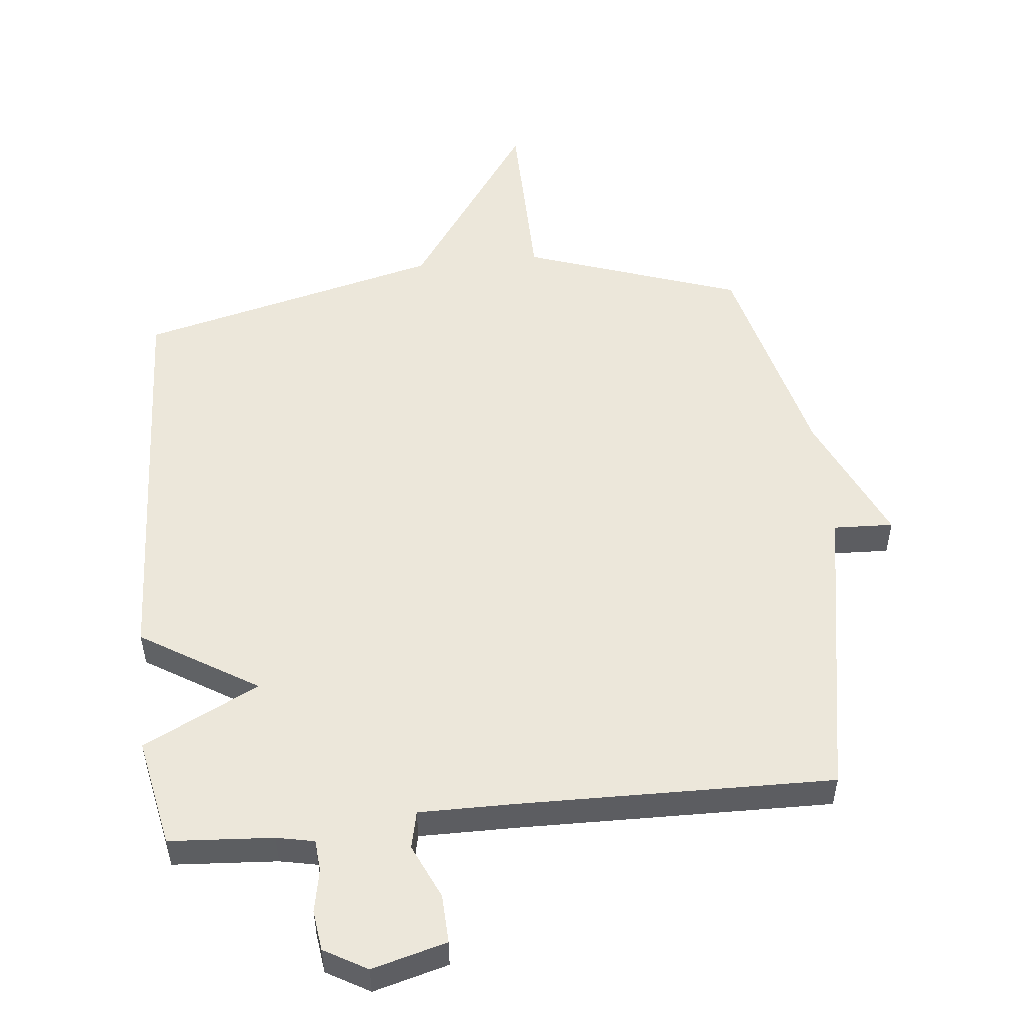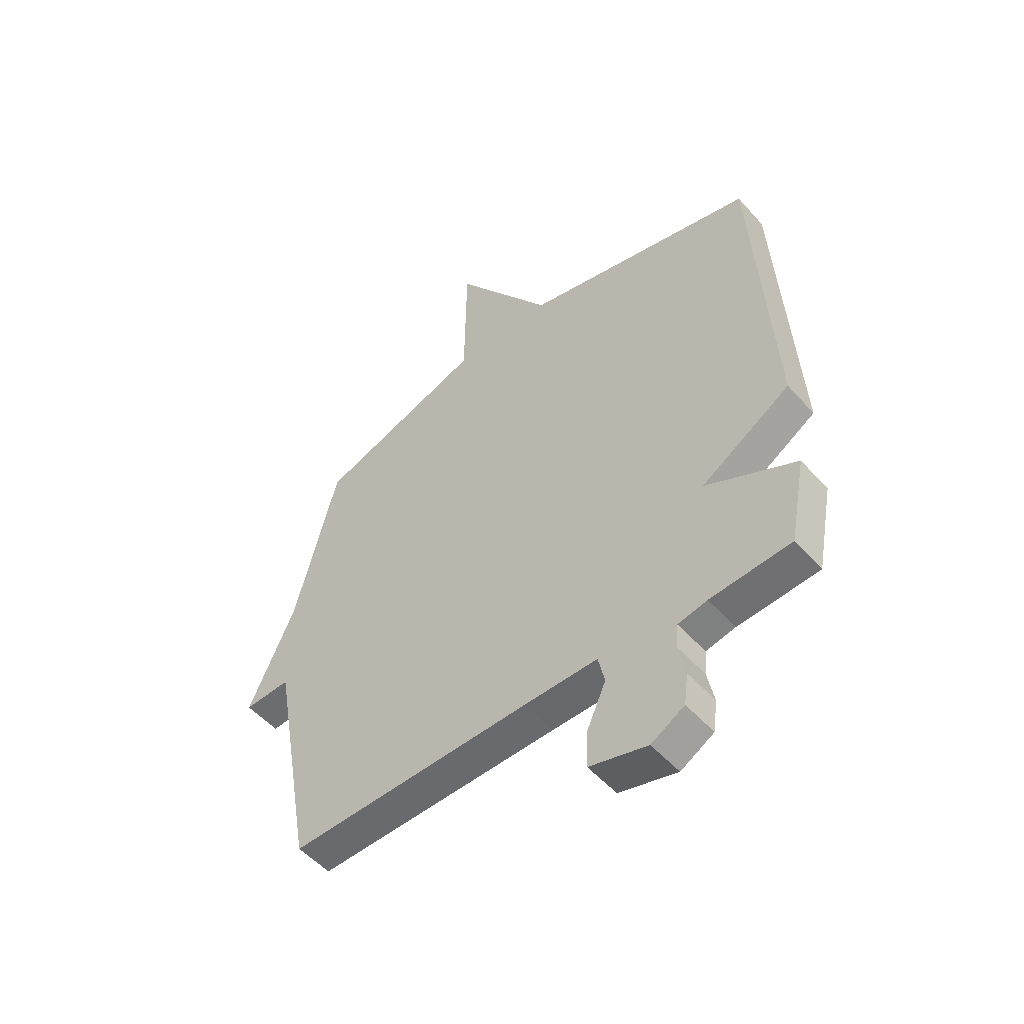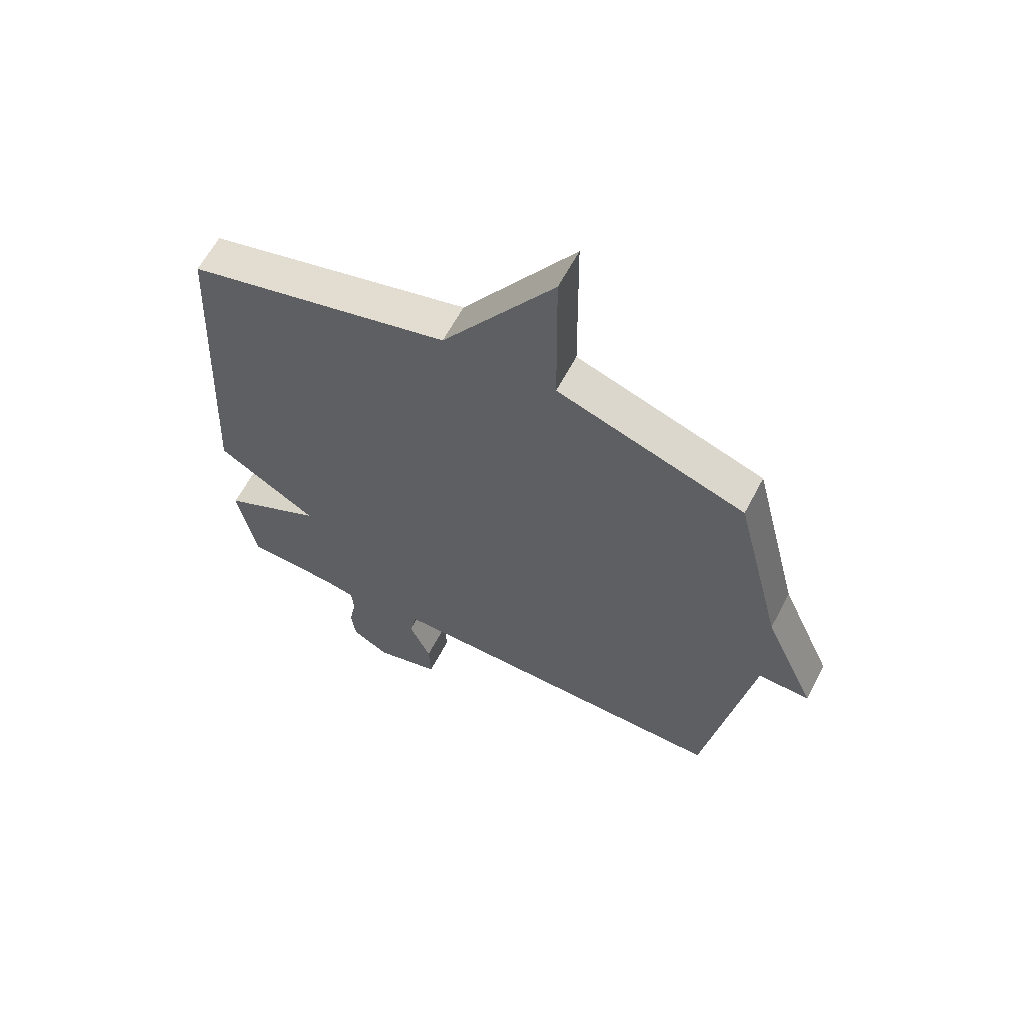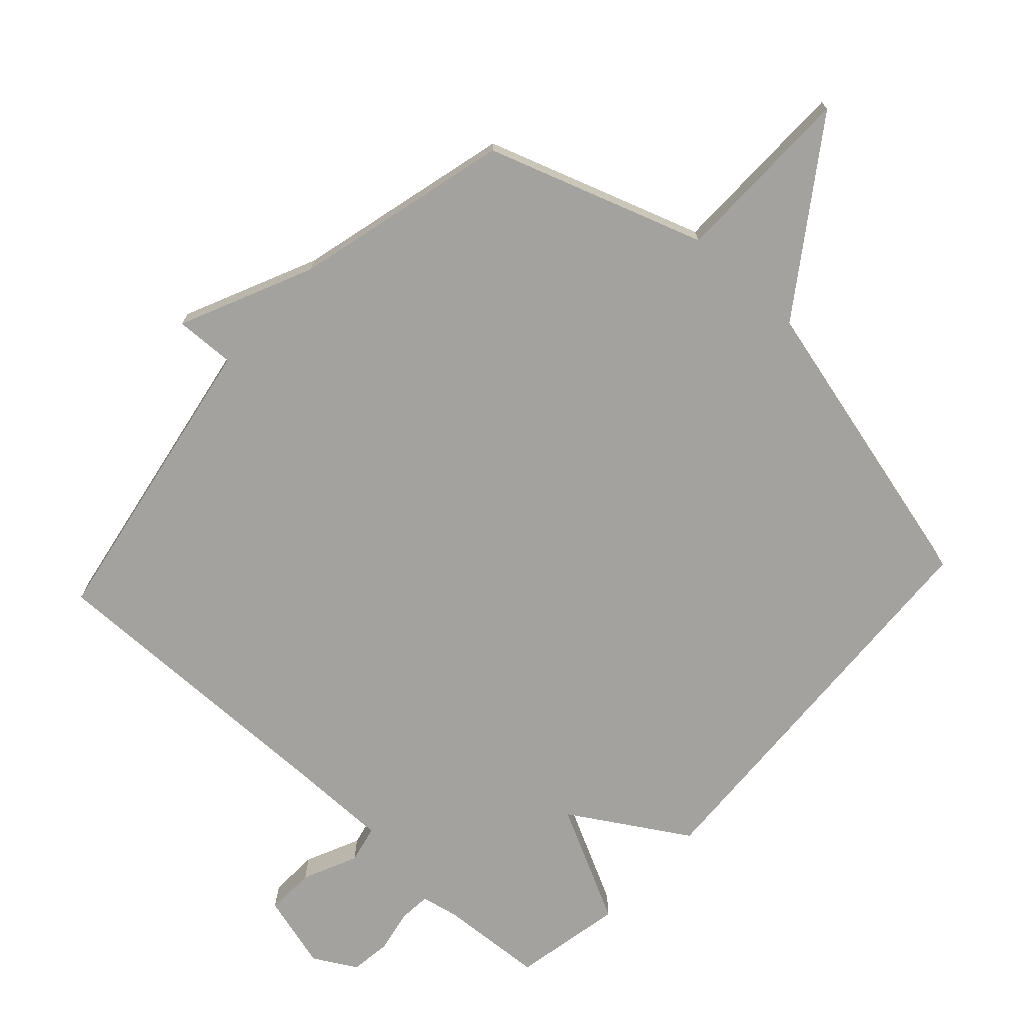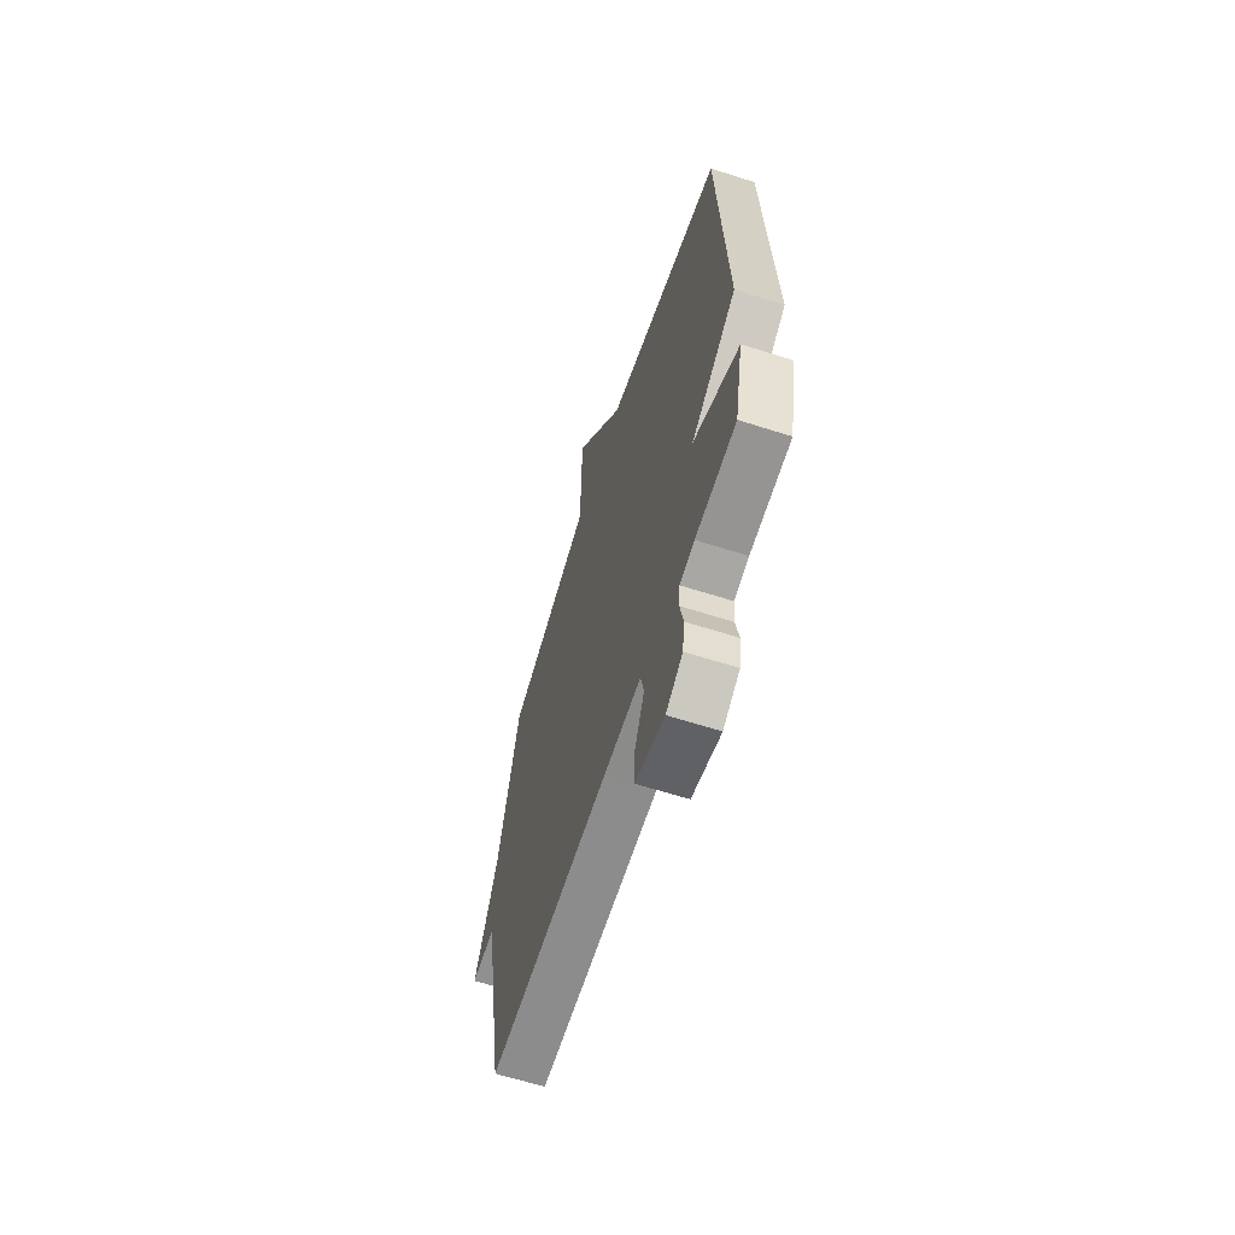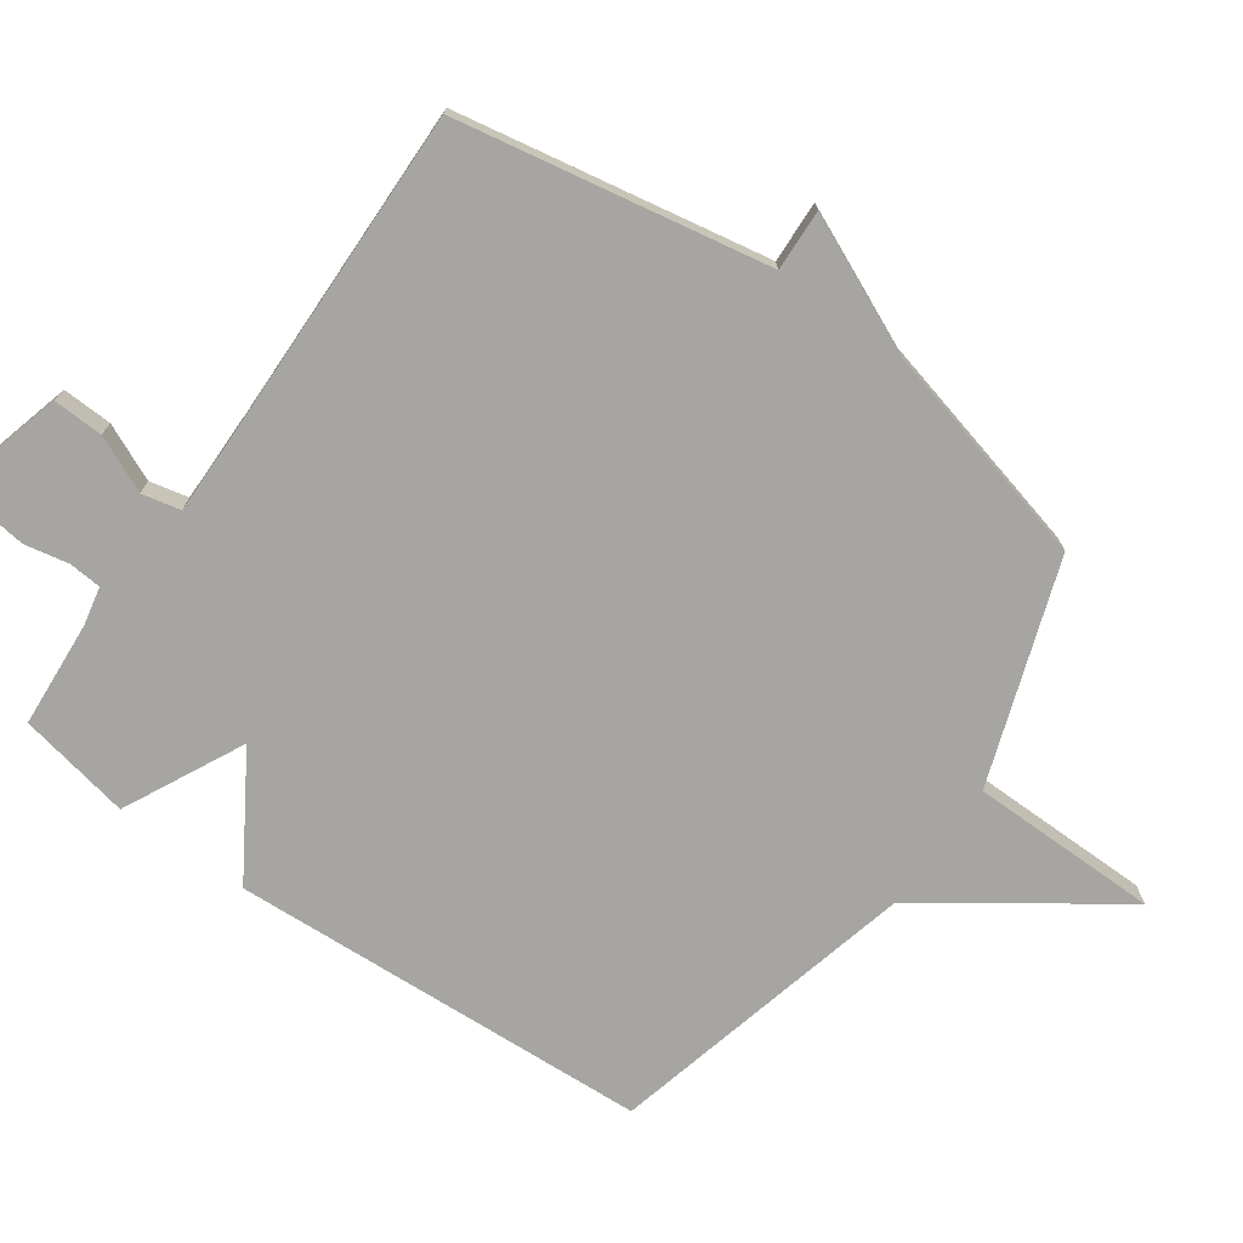
<metadata>
{"format":"obj","ext":"obj","renderer":"f3d","projection":"perspective","resolution":1024,"background":"white","views":[{"elev":52.4,"azim":174.0,"up":"+Y"},{"elev":-52.2,"azim":40.3,"up":"+Z"},{"elev":61.6,"azim":-152.5,"up":"+Z"},{"elev":-72.6,"azim":-42.7,"up":"+Y"},{"elev":-63.3,"azim":72.1,"up":"+Z"},{"elev":-73.6,"azim":-125.2,"up":"+Y"}]}
</metadata>
<code>
v -0.5 0.07 -0.5
v -0.584 0.07 -0.033
v -0.676 0.07 -0.037
v -0.584 0.07 0.167
v -0.5 0.07 0.5
v -0.167 0.07 0.615
v -0.164 0.07 0.898
v 0.033 0.07 0.615
v 0.5 0.07 0.5
v 0.533 0.07 -0.131
v 0.354 0.07 -0.242
v 0.533 0.07 -0.331
v 0.5 0.07 -0.5
v 0.34 0.07 -0.511
v 0.282 0.07 -0.523
v 0.278 0.07 -0.572
v 0.291 0.07 -0.638
v 0.283 0.07 -0.7
v 0.217 0.07 -0.738
v 0.102 0.07 -0.707
v 0.105 0.07 -0.632
v 0.143 0.07 -0.548
v 0.13 0.07 -0.49
v -0.017 0.07 -0.491
v -0.5 0 -0.5
v -0.584 0 -0.033
v -0.676 0 -0.037
v -0.584 0 0.167
v -0.5 0 0.5
v -0.167 0 0.615
v -0.164 0 0.898
v 0.033 0 0.615
v 0.5 0 0.5
v 0.533 0 -0.131
v 0.354 0 -0.242
v 0.533 0 -0.331
v 0.5 0 -0.5
v 0.34 0 -0.511
v 0.282 0 -0.523
v 0.278 0 -0.572
v 0.291 0 -0.638
v 0.283 0 -0.7
v 0.217 0 -0.738
v 0.102 0 -0.707
v 0.105 0 -0.632
v 0.143 0 -0.548
v 0.13 0 -0.49
v -0.017 0 -0.491
f 20 21 22
f 19 20 22
f 18 19 22
f 17 18 22
f 16 17 22
f 15 16 22 23
f 14 15 23
f 13 14 23
f 12 13 23
f 11 12 23
f 8 9 10 11
f 11 23 24
f 8 11 24
f 7 8 24
f 6 7 24
f 24 1 2
f 6 24 2
f 5 6 2
f 4 5 2
f 2 3 4
f 46 45 44
f 46 44 43
f 46 43 42
f 46 42 41
f 46 41 40
f 47 46 40 39
f 47 39 38
f 47 38 37
f 47 37 36
f 47 36 35
f 35 34 33 32
f 48 47 35
f 48 35 32
f 48 32 31
f 48 31 30
f 26 25 48
f 26 48 30
f 26 30 29
f 26 29 28
f 28 27 26
f 1 25 26 2
f 2 26 27 3
f 3 27 28 4
f 4 28 29 5
f 5 29 30 6
f 6 30 31 7
f 7 31 32 8
f 8 32 33 9
f 9 33 34 10
f 10 34 35 11
f 11 35 36 12
f 12 36 37 13
f 13 37 38 14
f 14 38 39 15
f 15 39 40 16
f 16 40 41 17
f 17 41 42 18
f 18 42 43 19
f 19 43 44 20
f 20 44 45 21
f 21 45 46 22
f 22 46 47 23
f 23 47 48 24
f 24 48 25 1

</code>
